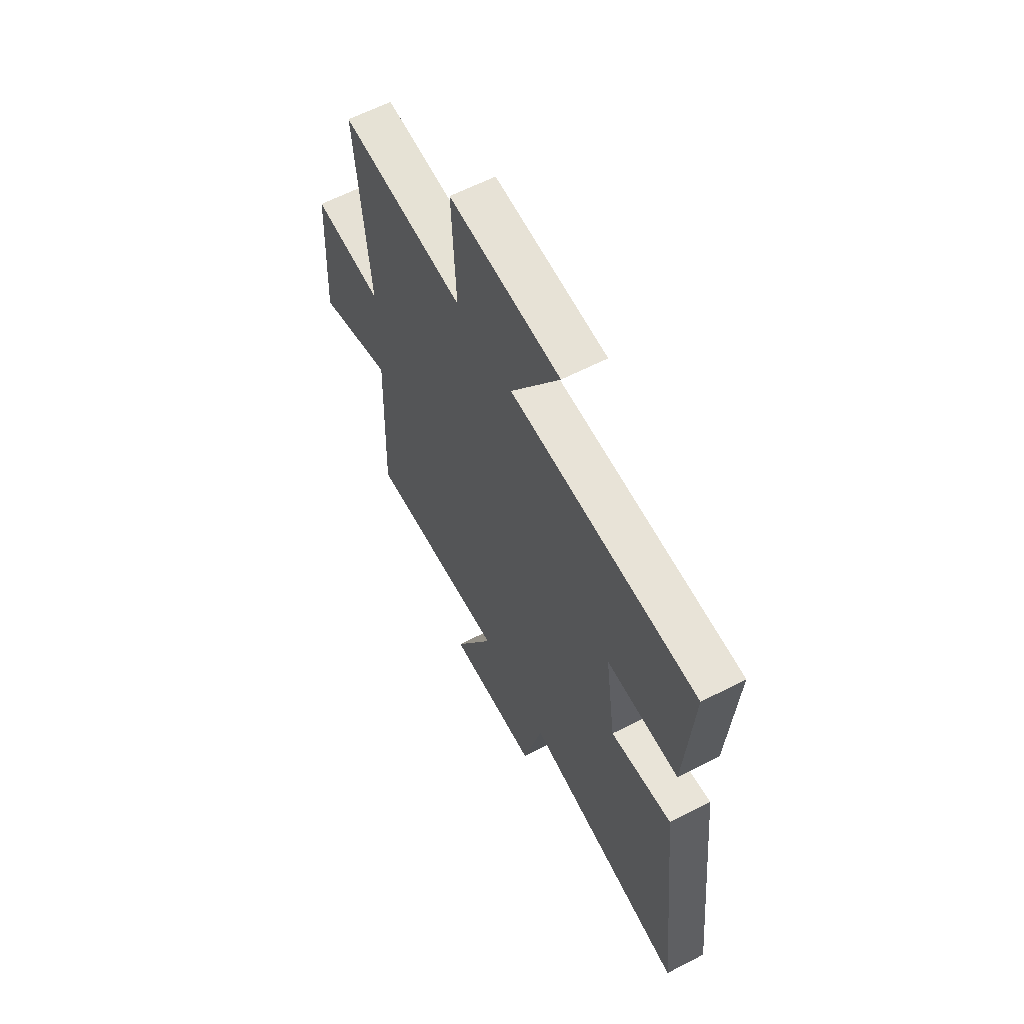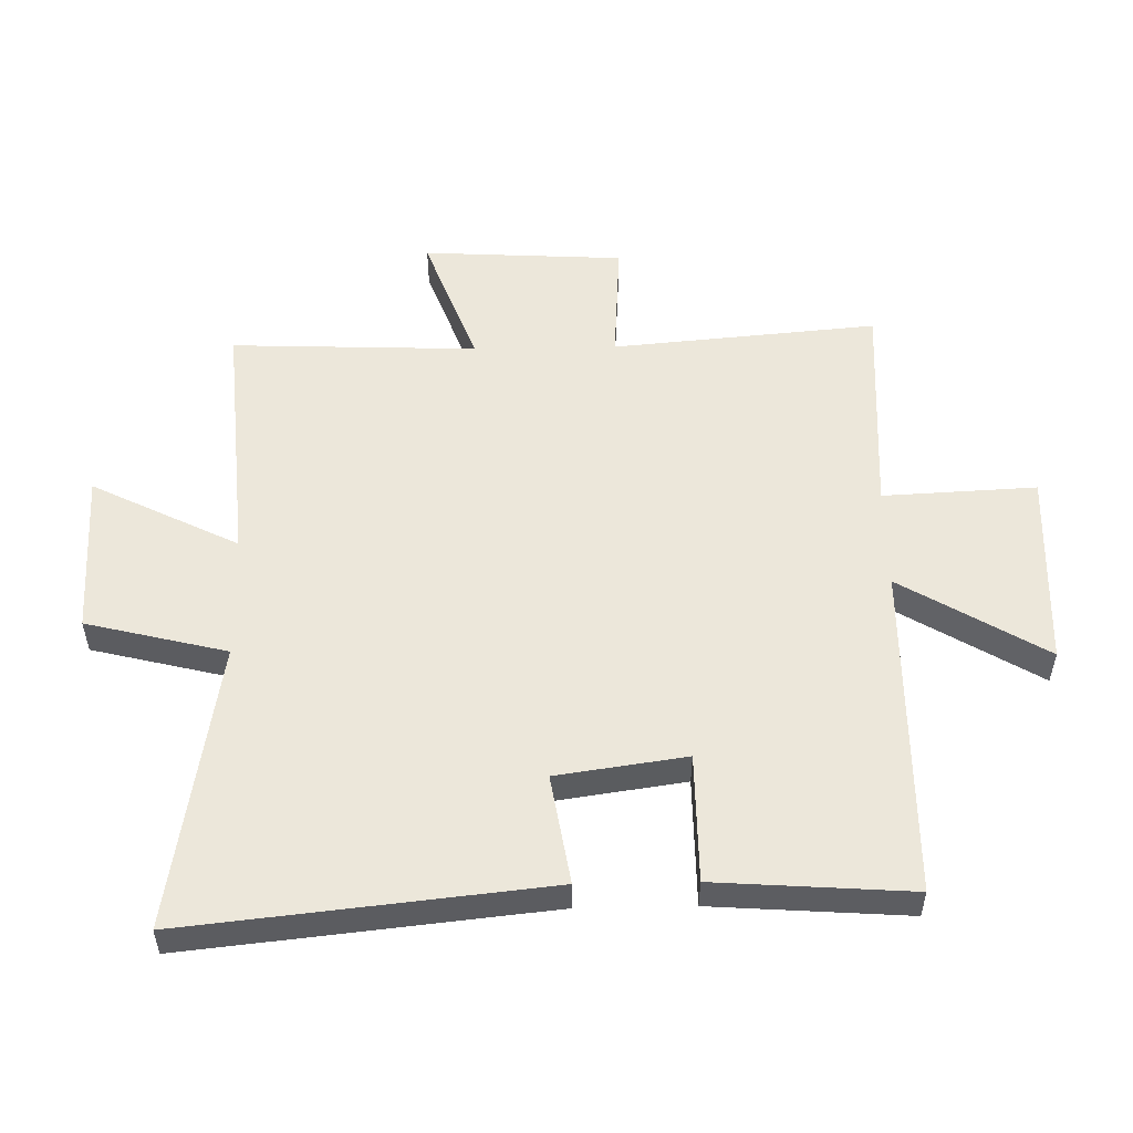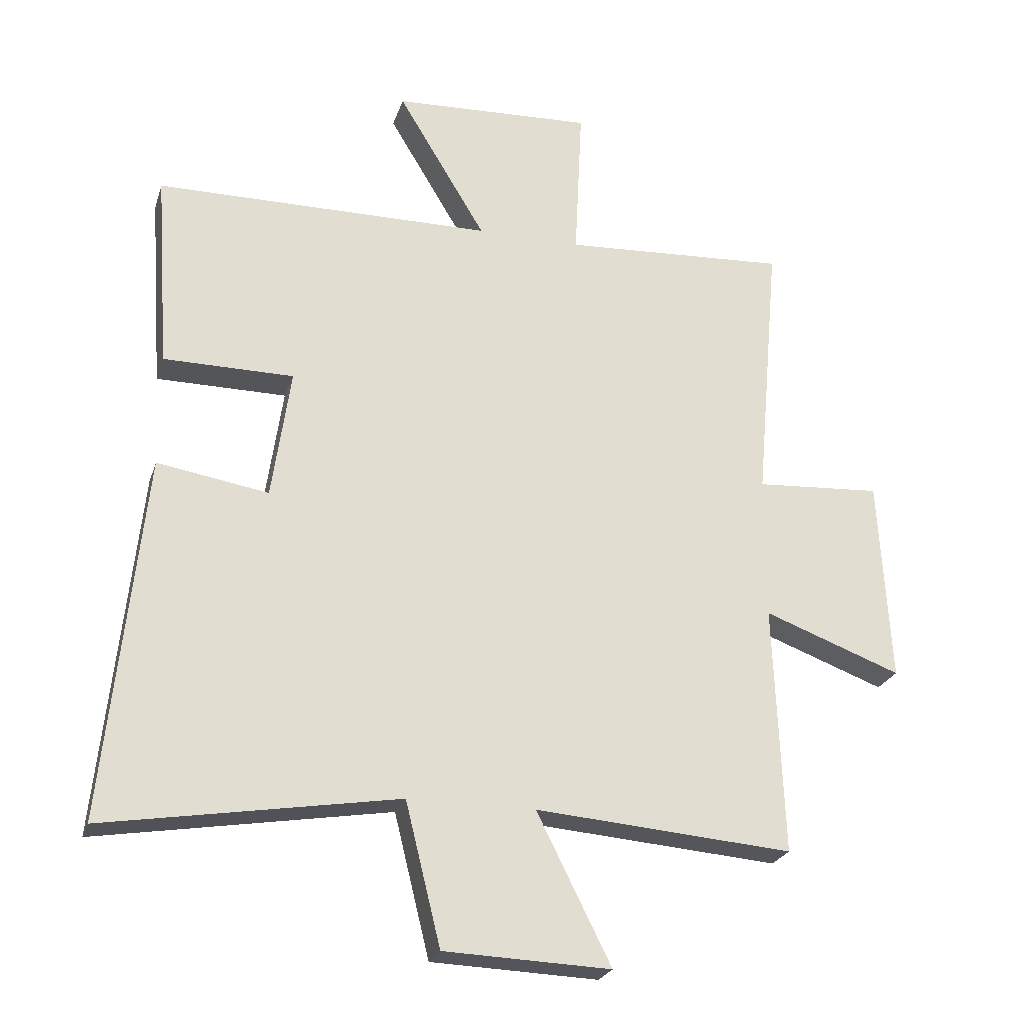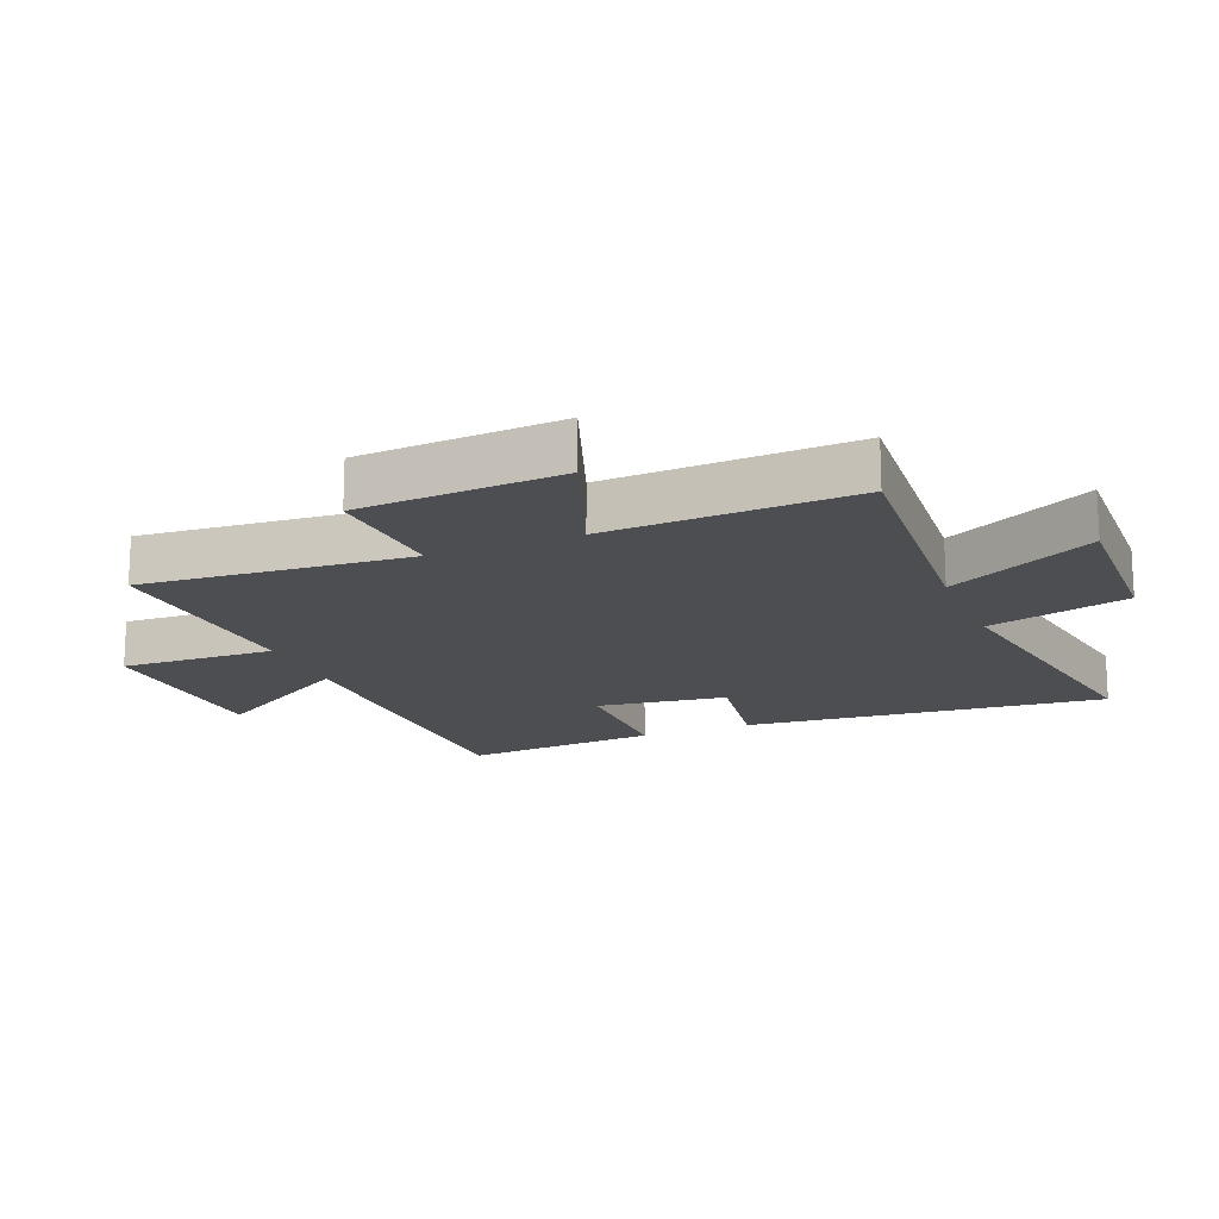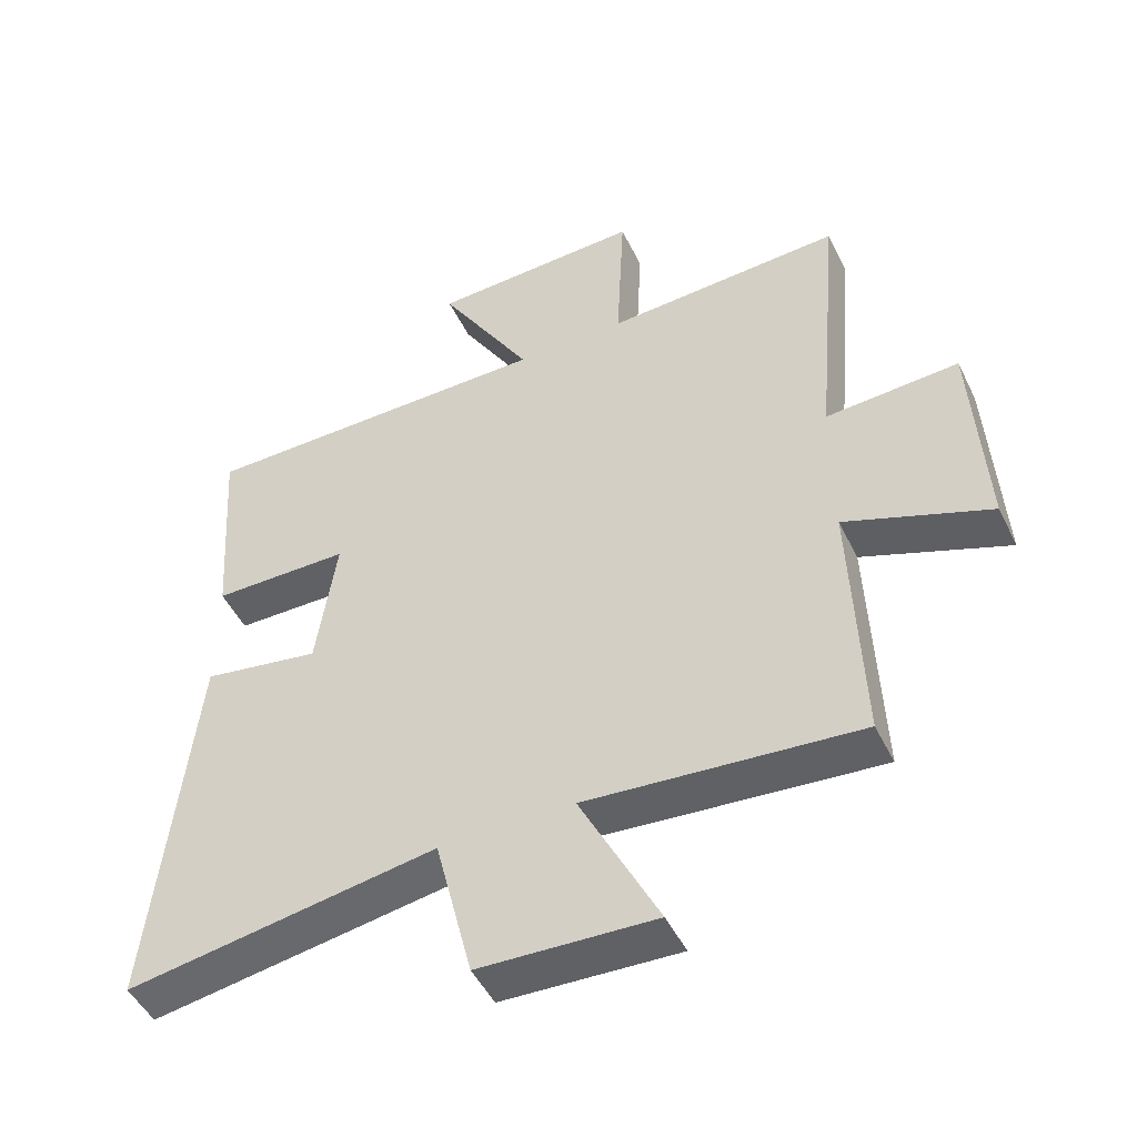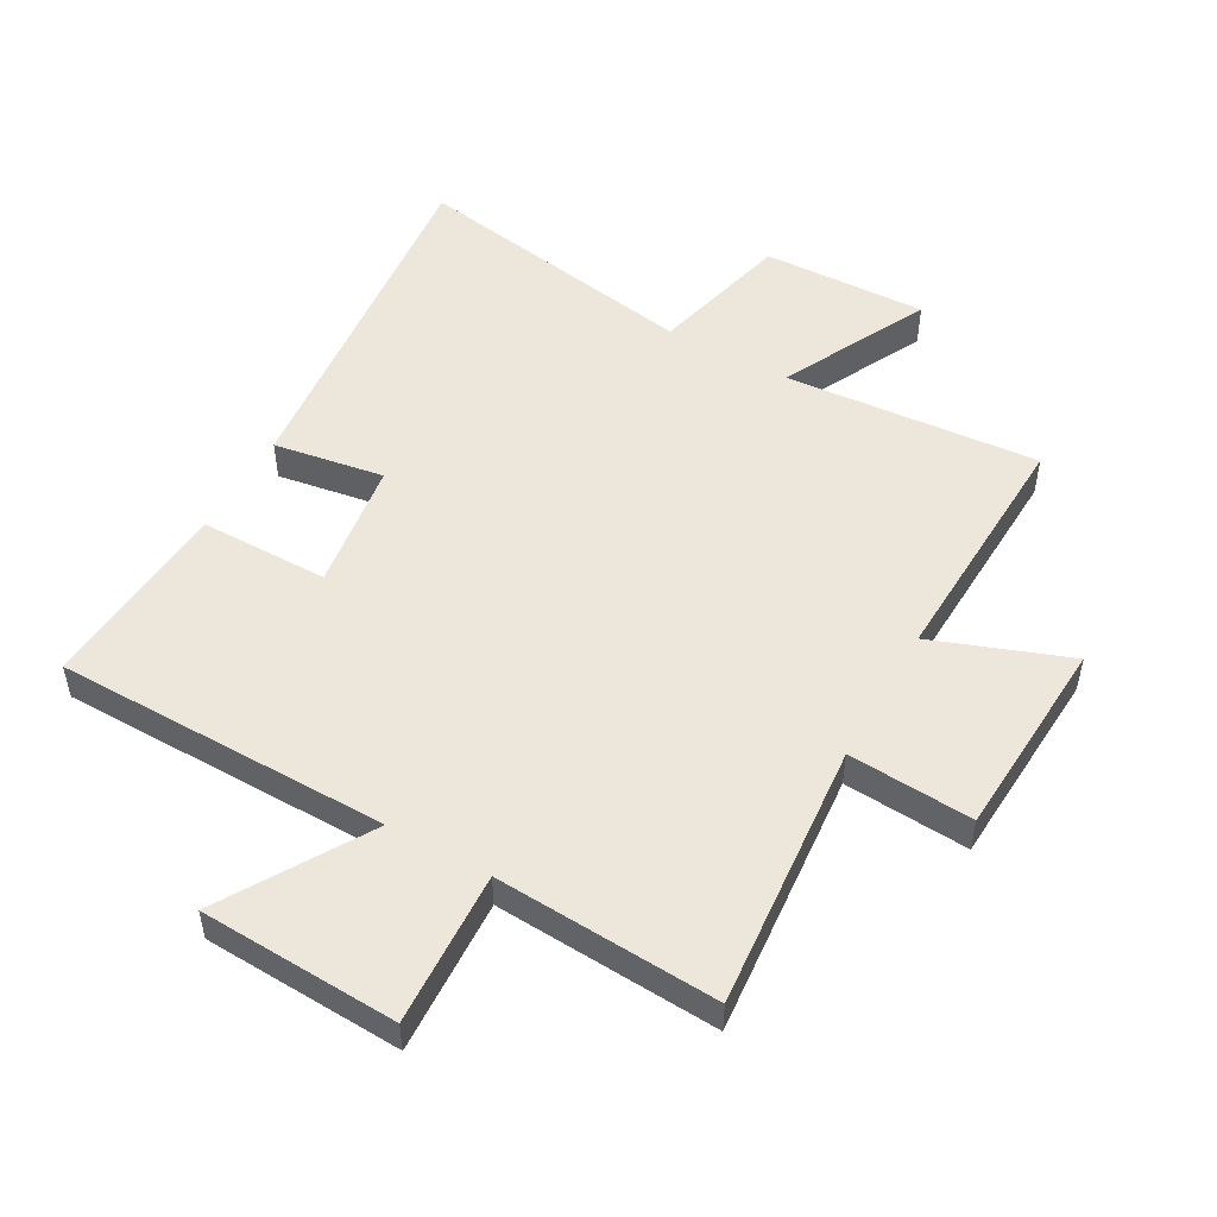
<metadata>
{"format":"obj","ext":"obj","renderer":"f3d","projection":"perspective","resolution":1024,"background":"white","views":[{"elev":61.7,"azim":-117.7,"up":"+Z"},{"elev":53.4,"azim":-91.1,"up":"+Y"},{"elev":-24.3,"azim":-15.9,"up":"+Z"},{"elev":-16.9,"azim":112.5,"up":"+Y"},{"elev":-48.3,"azim":25.2,"up":"+Z"},{"elev":51.1,"azim":29.4,"up":"+Y"}]}
</metadata>
<code>
v -0.522 0.07 0.496
v 0.015 0.07 0.5
v -0.125 0.07 0.733
v 0.193 0.07 0.747
v 0.181 0.07 0.5
v 0.538 0.07 0.52
v 0.5 0.07 0.093
v 0.7 0.07 0.106
v 0.718 0.07 -0.218
v 0.5 0.07 -0.137
v 0.515 0.07 -0.533
v 0.106 0.07 -0.5
v 0.224 0.07 -0.736
v -0.04 0.07 -0.726
v -0.096 0.07 -0.5
v -0.561 0.07 -0.577
v -0.5 0.07 0.002
v -0.323 0.07 -0.027
v -0.293 0.07 0.181
v -0.5 0.07 0.182
v -0.522 0 0.496
v 0.015 0 0.5
v -0.125 0 0.733
v 0.193 0 0.747
v 0.181 0 0.5
v 0.538 0 0.52
v 0.5 0 0.093
v 0.7 0 0.106
v 0.718 0 -0.218
v 0.5 0 -0.137
v 0.515 0 -0.533
v 0.106 0 -0.5
v 0.224 0 -0.736
v -0.04 0 -0.726
v -0.096 0 -0.5
v -0.561 0 -0.577
v -0.5 0 0.002
v -0.323 0 -0.027
v -0.293 0 0.181
v -0.5 0 0.182
f 19 20 1 2
f 18 19 2
f 15 16 17 18
f 15 18 2
f 12 13 14 15
f 12 15 2
f 10 11 12 2
f 7 8 9 10
f 7 10 2 3
f 5 6 7
f 5 7 3
f 3 4 5
f 22 21 40 39
f 22 39 38
f 38 37 36 35
f 22 38 35
f 35 34 33 32
f 22 35 32
f 22 32 31 30
f 30 29 28 27
f 23 22 30 27
f 27 26 25
f 23 27 25
f 25 24 23
f 1 21 22 2
f 2 22 23 3
f 3 23 24 4
f 4 24 25 5
f 5 25 26 6
f 6 26 27 7
f 7 27 28 8
f 8 28 29 9
f 9 29 30 10
f 10 30 31 11
f 11 31 32 12
f 12 32 33 13
f 13 33 34 14
f 14 34 35 15
f 15 35 36 16
f 16 36 37 17
f 17 37 38 18
f 18 38 39 19
f 19 39 40 20
f 20 40 21 1

</code>
